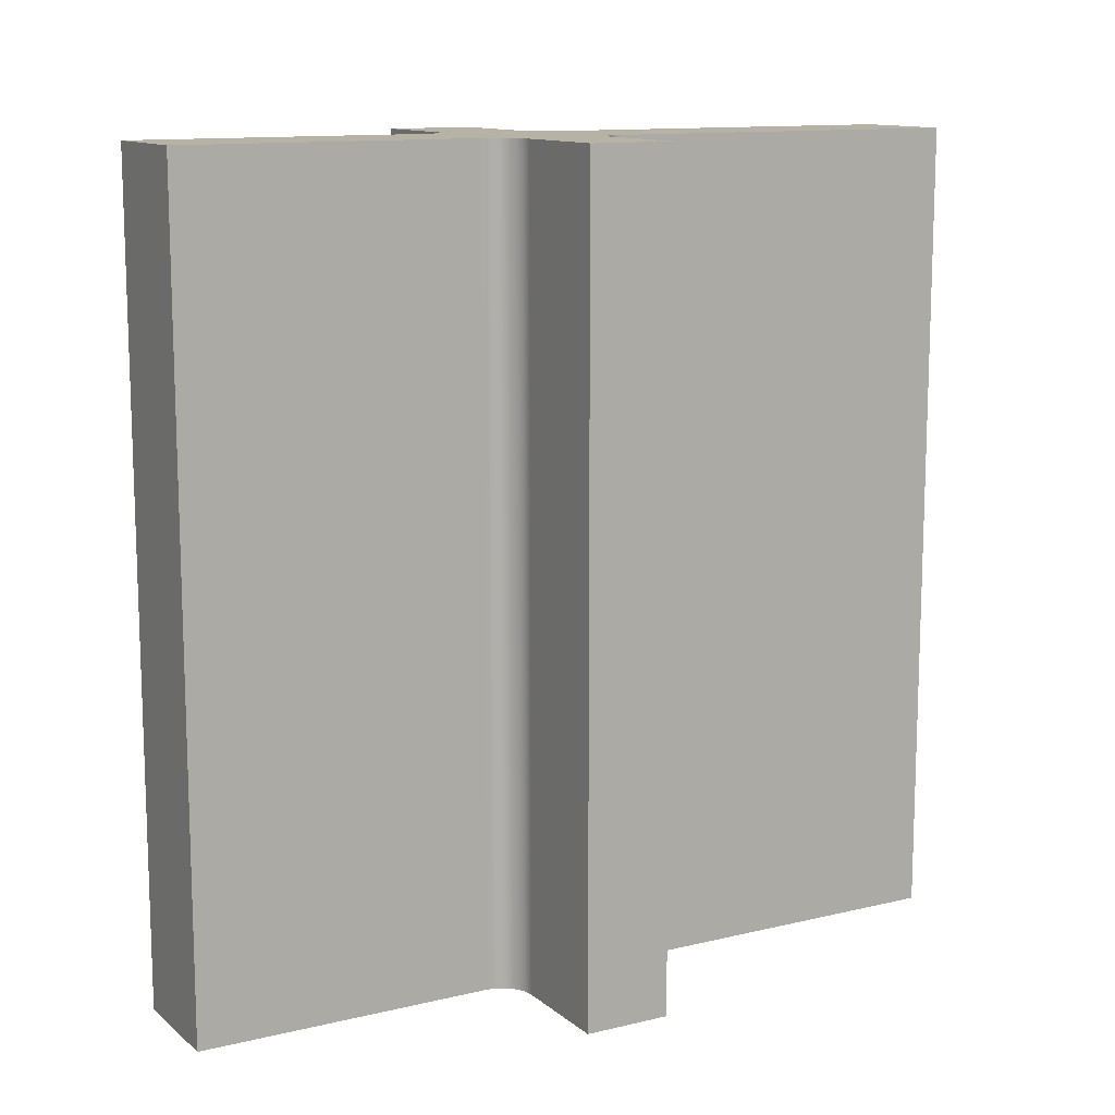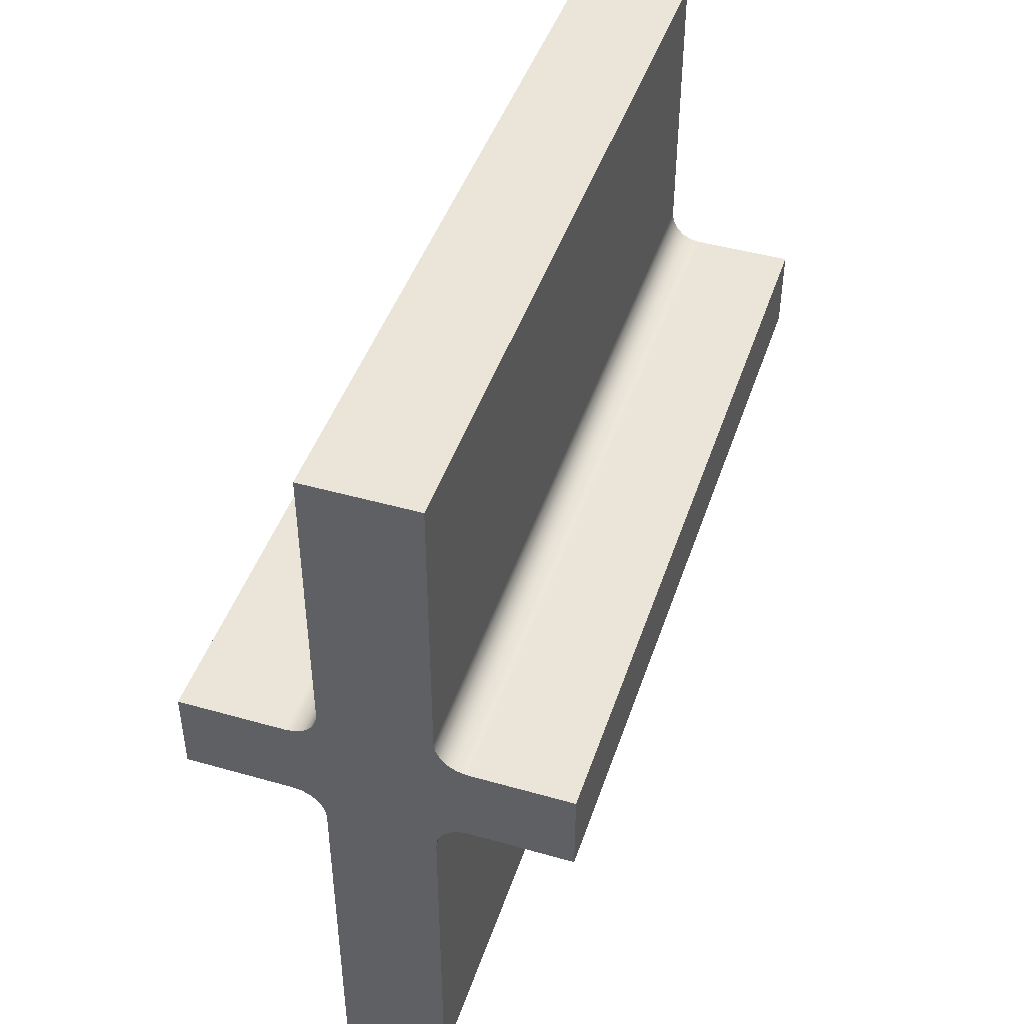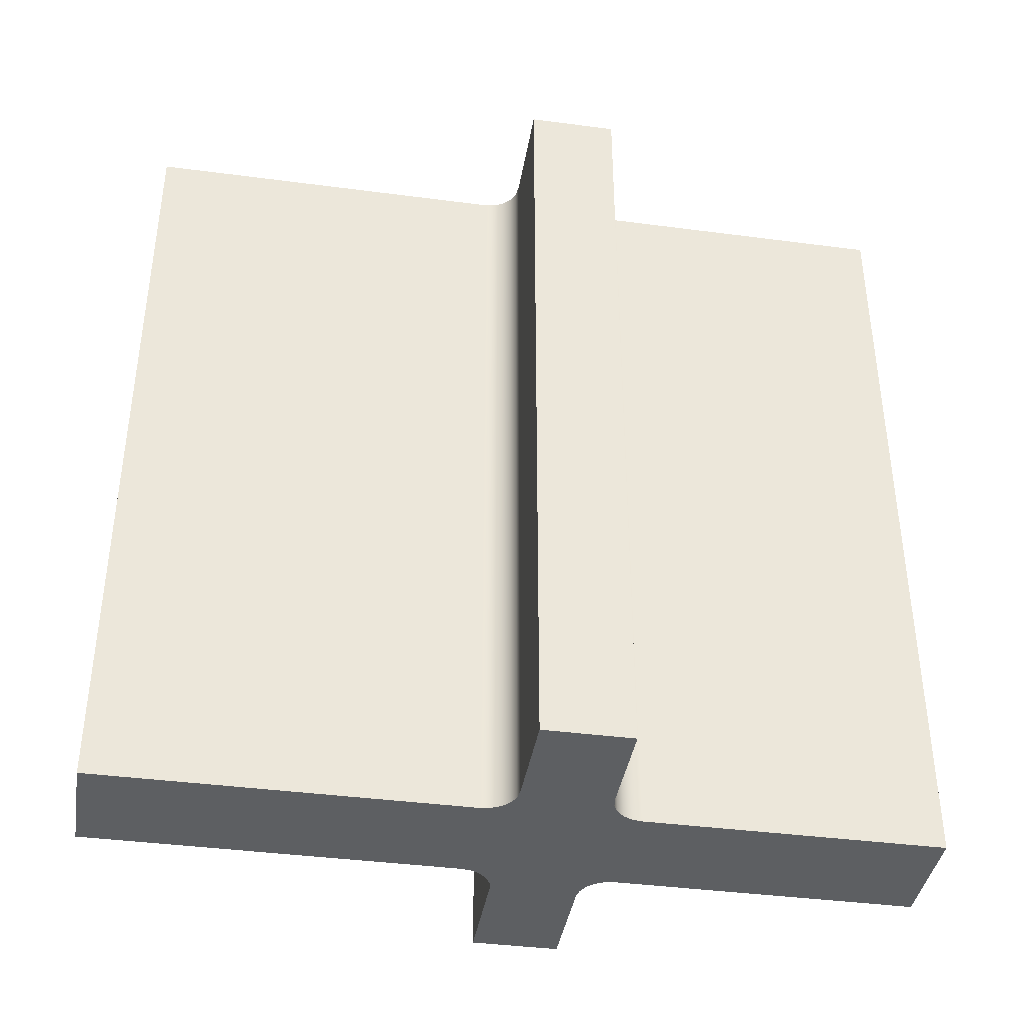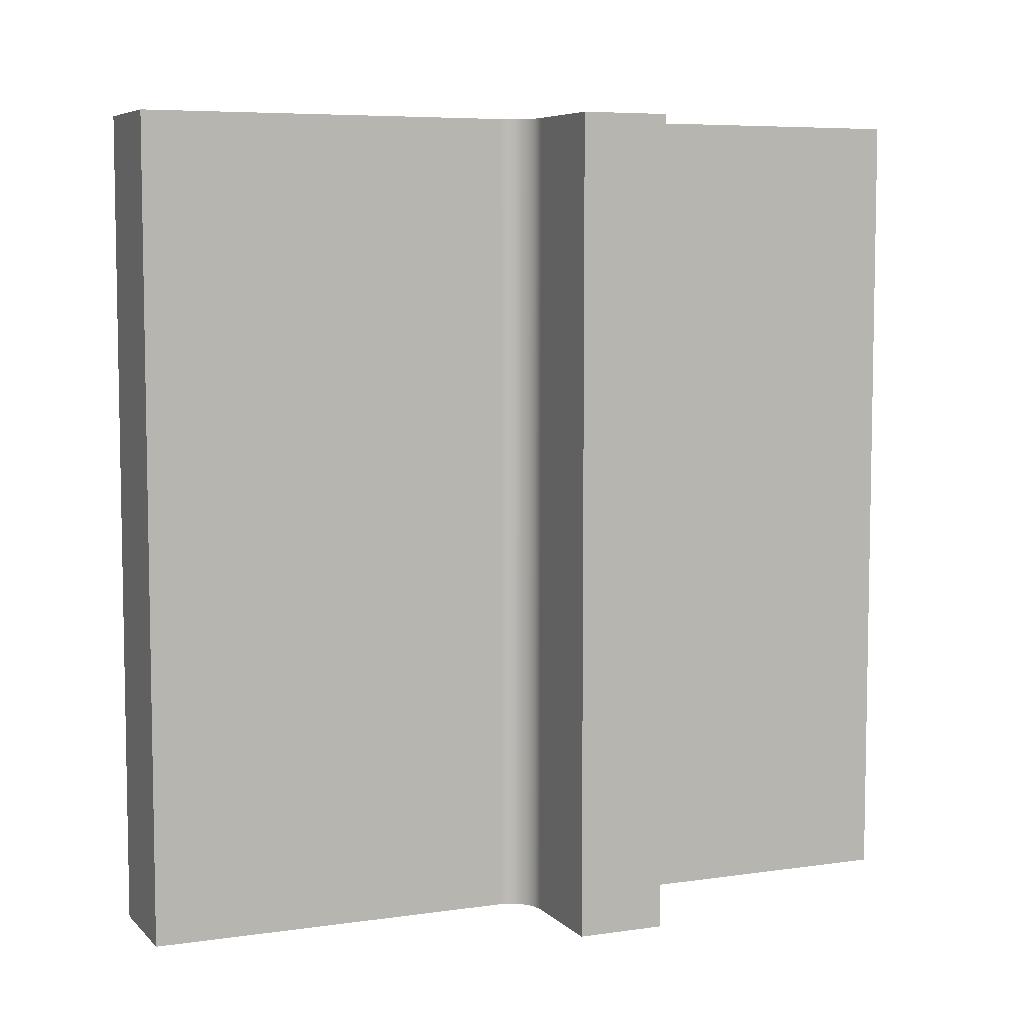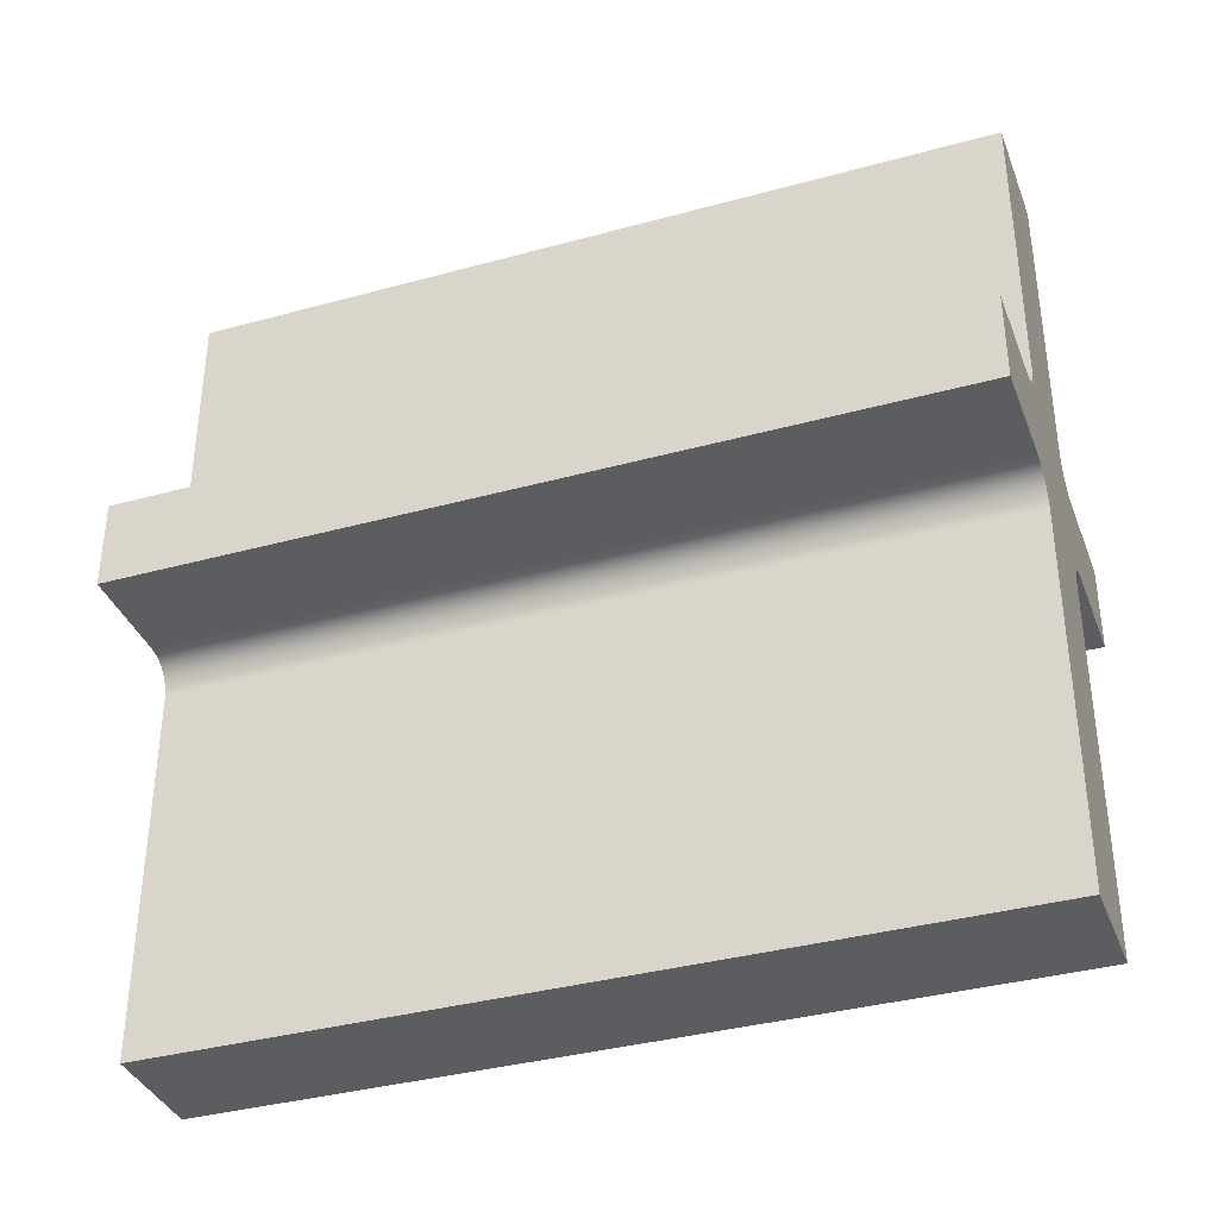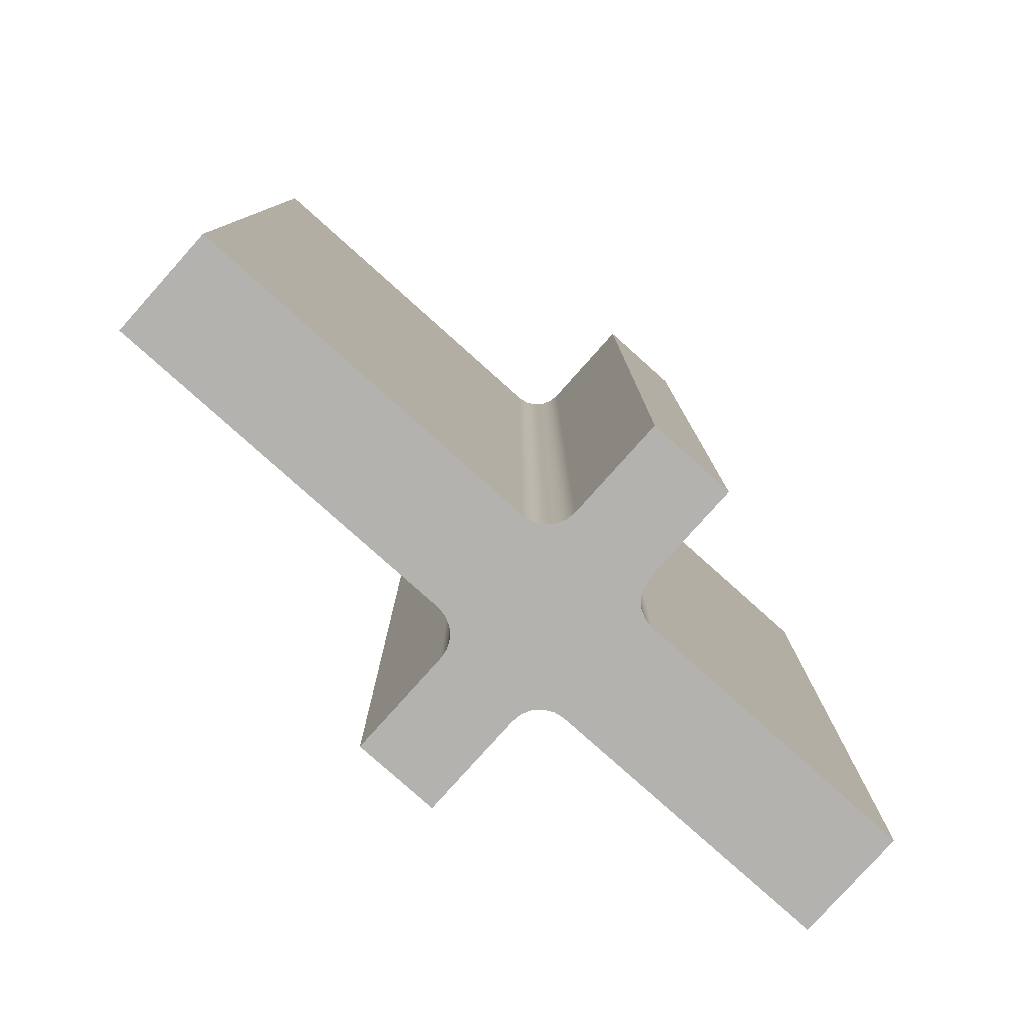
<metadata>
{"format":"obj","ext":"obj","renderer":"f3d","projection":"perspective","resolution":1024,"background":"white","views":[{"elev":12.2,"azim":-119.5,"up":"+Z"},{"elev":45.2,"azim":18.2,"up":"+Y"},{"elev":-39.6,"azim":80.7,"up":"+Z"},{"elev":6.5,"azim":66.8,"up":"+Z"},{"elev":-36.7,"azim":109.6,"up":"+Y"},{"elev":-79.8,"azim":48.2,"up":"+Z"}]}
</metadata>
<code>
v -7.645 4.039 0
v -7.644 4.046 0
v -7.641 4.054 0
v -7.635 4.059 0
v -7.628 4.063 0
v -7.62 4.064 0
v -7.62 4.064 0.635
v -7.628 4.063 0.635
v -7.635 4.059 0.635
v -7.641 4.054 0.635
v -7.644 4.046 0.635
v -7.645 4.039 0.635
v -7.645 3.752 0
v -7.645 4.039 0
v -7.645 4.039 0.635
v -7.645 3.752 0.635
v -7.732 3.752 0
v -7.645 3.752 0
v -7.645 3.752 0.635
v -7.732 3.752 0.635
v -7.732 4.038 0
v -7.732 3.752 0
v -7.732 3.752 0.635
v -7.732 4.038 0.635
v -7.757 4.063 0
v -7.749 4.062 0
v -7.742 4.058 0
v -7.737 4.053 0
v -7.733 4.046 0
v -7.732 4.038 0
v -7.732 4.038 0.635
v -7.733 4.046 0.635
v -7.737 4.053 0.635
v -7.742 4.058 0.635
v -7.749 4.062 0.635
v -7.757 4.063 0.635
v -7.842 4.063 0
v -7.757 4.063 0
v -7.757 4.063 0.635
v -7.842 4.063 0.635
v -7.842 4.13 0
v -7.842 4.063 0
v -7.842 4.063 0.635
v -7.842 4.13 0.635
v -7.758 4.13 0
v -7.842 4.13 0
v -7.842 4.13 0.635
v -7.758 4.13 0.635
v -7.733 4.156 0
v -7.734 4.148 0
v -7.738 4.141 0
v -7.743 4.135 0
v -7.75 4.131 0
v -7.758 4.13 0
v -7.758 4.13 0.635
v -7.75 4.131 0.635
v -7.743 4.135 0.635
v -7.738 4.141 0.635
v -7.734 4.148 0.635
v -7.733 4.156 0.635
v -7.733 4.387 0
v -7.733 4.156 0
v -7.733 4.156 0.635
v -7.733 4.387 0.635
v -7.644 4.387 0
v -7.733 4.387 0
v -7.733 4.387 0.635
v -7.644 4.387 0.635
v -7.644 4.158 0
v -7.644 4.387 0
v -7.644 4.387 0.635
v -7.644 4.158 0.635
v -7.619 4.132 0
v -7.627 4.134 0
v -7.634 4.137 0
v -7.64 4.143 0
v -7.643 4.15 0
v -7.644 4.158 0
v -7.644 4.158 0.635
v -7.643 4.15 0.635
v -7.64 4.143 0.635
v -7.634 4.137 0.635
v -7.627 4.134 0.635
v -7.619 4.132 0.635
v -7.54 4.132 0
v -7.619 4.132 0
v -7.619 4.132 0.635
v -7.54 4.132 0.635
v -7.54 4.064 0
v -7.54 4.132 0
v -7.54 4.132 0.635
v -7.54 4.064 0.635
v -7.62 4.064 0
v -7.54 4.064 0
v -7.54 4.064 0.635
v -7.62 4.064 0.635
v -7.62 4.064 0.635
v -7.54 4.064 0.635
v -7.54 4.132 0.635
v -7.619 4.132 0.635
v -7.627 4.134 0.635
v -7.634 4.137 0.635
v -7.64 4.143 0.635
v -7.643 4.15 0.635
v -7.644 4.158 0.635
v -7.644 4.387 0.635
v -7.733 4.387 0.635
v -7.733 4.156 0.635
v -7.734 4.148 0.635
v -7.738 4.141 0.635
v -7.743 4.135 0.635
v -7.75 4.131 0.635
v -7.758 4.13 0.635
v -7.842 4.13 0.635
v -7.842 4.063 0.635
v -7.757 4.063 0.635
v -7.749 4.062 0.635
v -7.742 4.058 0.635
v -7.737 4.053 0.635
v -7.733 4.046 0.635
v -7.732 4.038 0.635
v -7.732 3.752 0.635
v -7.645 3.752 0.635
v -7.645 4.039 0.635
v -7.644 4.046 0.635
v -7.641 4.054 0.635
v -7.635 4.059 0.635
v -7.628 4.063 0.635
v -7.54 4.064 0
v -7.62 4.064 0
v -7.628 4.063 0
v -7.635 4.059 0
v -7.641 4.054 0
v -7.644 4.046 0
v -7.645 4.039 0
v -7.645 3.752 0
v -7.732 3.752 0
v -7.732 4.038 0
v -7.733 4.046 0
v -7.737 4.053 0
v -7.742 4.058 0
v -7.749 4.062 0
v -7.757 4.063 0
v -7.842 4.063 0
v -7.842 4.13 0
v -7.758 4.13 0
v -7.75 4.131 0
v -7.743 4.135 0
v -7.738 4.141 0
v -7.734 4.148 0
v -7.733 4.156 0
v -7.733 4.387 0
v -7.644 4.387 0
v -7.644 4.158 0
v -7.643 4.15 0
v -7.64 4.143 0
v -7.634 4.137 0
v -7.627 4.134 0
v -7.619 4.132 0
v -7.54 4.132 0
g 38ff7b1a-e2bb-11ea-a608-54bf646e7e1f
f 12 1 11
f 11 1 2
f 11 2 10
f 10 2 3
f 10 3 9
f 9 3 4
f 9 4 8
f 8 4 5
f 8 5 7
f 7 5 6
g 3900b366-e2bb-11ea-9101-54bf646e7e1f
f 13 14 16
f 16 14 15
g 390239b6-e2bb-11ea-a35a-54bf646e7e1f
f 17 18 20
f 20 18 19
g 3903c006-e2bb-11ea-9359-54bf646e7e1f
f 21 22 24
f 24 22 23
g 3906a5ac-e2bb-11ea-897a-54bf646e7e1f
f 36 25 35
f 35 25 26
f 35 26 34
f 34 26 27
f 34 27 33
f 33 27 28
f 33 28 32
f 32 28 29
f 32 29 31
f 31 29 30
g 3907b6f6-e2bb-11ea-9e05-54bf646e7e1f
f 37 38 40
f 40 38 39
g 3908a126-e2bb-11ea-8d13-54bf646e7e1f
f 41 42 44
f 44 42 43
g 3909b264-e2bb-11ea-a0da-54bf646e7e1f
f 45 46 48
f 48 46 47
g 390a9c94-e2bb-11ea-8019-54bf646e7e1f
f 60 49 59
f 59 49 50
f 59 50 58
f 58 50 51
f 58 51 57
f 57 51 52
f 57 52 56
f 56 52 53
f 56 53 55
f 55 53 54
g 390bd4fa-e2bb-11ea-bd12-54bf646e7e1f
f 61 62 64
f 64 62 63
g 390d3458-e2bb-11ea-97e1-54bf646e7e1f
f 65 66 68
f 68 66 67
g 390ee194-e2bb-11ea-88f6-54bf646e7e1f
f 69 70 72
f 72 70 71
g 391040f8-e2bb-11ea-92b6-54bf646e7e1f
f 84 73 83
f 83 73 74
f 83 74 82
f 82 74 75
f 82 75 81
f 81 75 76
f 81 76 80
f 80 76 77
f 80 77 79
f 79 77 78
g 39115228-e2bb-11ea-9112-54bf646e7e1f
f 85 86 88
f 88 86 87
g 39126376-e2bb-11ea-8101-54bf646e7e1f
f 89 90 92
f 92 90 91
g 391374a4-e2bb-11ea-9450-54bf646e7e1f
f 93 94 96
f 96 94 95
g 39148600-e2bb-11ea-b213-54bf646e7e1f
f 98 100 97
f 97 100 101
f 97 101 128
f 128 101 102
f 128 102 127
f 127 102 103
f 127 103 126
f 126 103 110
f 126 110 119
f 119 110 118
f 118 110 111
f 118 111 117
f 117 111 112
f 117 112 116
f 116 112 113
f 116 113 115
f 115 113 114
f 98 99 100
f 110 103 109
f 109 103 104
f 109 104 108
f 108 104 105
f 108 105 107
f 107 105 106
f 126 119 125
f 125 119 120
f 125 120 124
f 124 120 121
f 124 121 123
f 123 121 122
g 39163336-e2bb-11ea-8e10-54bf646e7e1f
f 160 129 159
f 159 129 130
f 159 130 158
f 158 130 131
f 158 131 157
f 157 131 132
f 157 132 156
f 156 132 133
f 156 133 149
f 149 133 140
f 149 140 141
f 133 134 140
f 140 134 139
f 139 134 135
f 139 135 138
f 138 135 136
f 138 136 137
f 149 141 148
f 148 141 142
f 148 142 147
f 147 142 143
f 147 143 146
f 146 143 144
f 146 144 145
f 149 150 156
f 156 150 155
f 155 150 151
f 155 151 154
f 154 151 152
f 154 152 153

</code>
